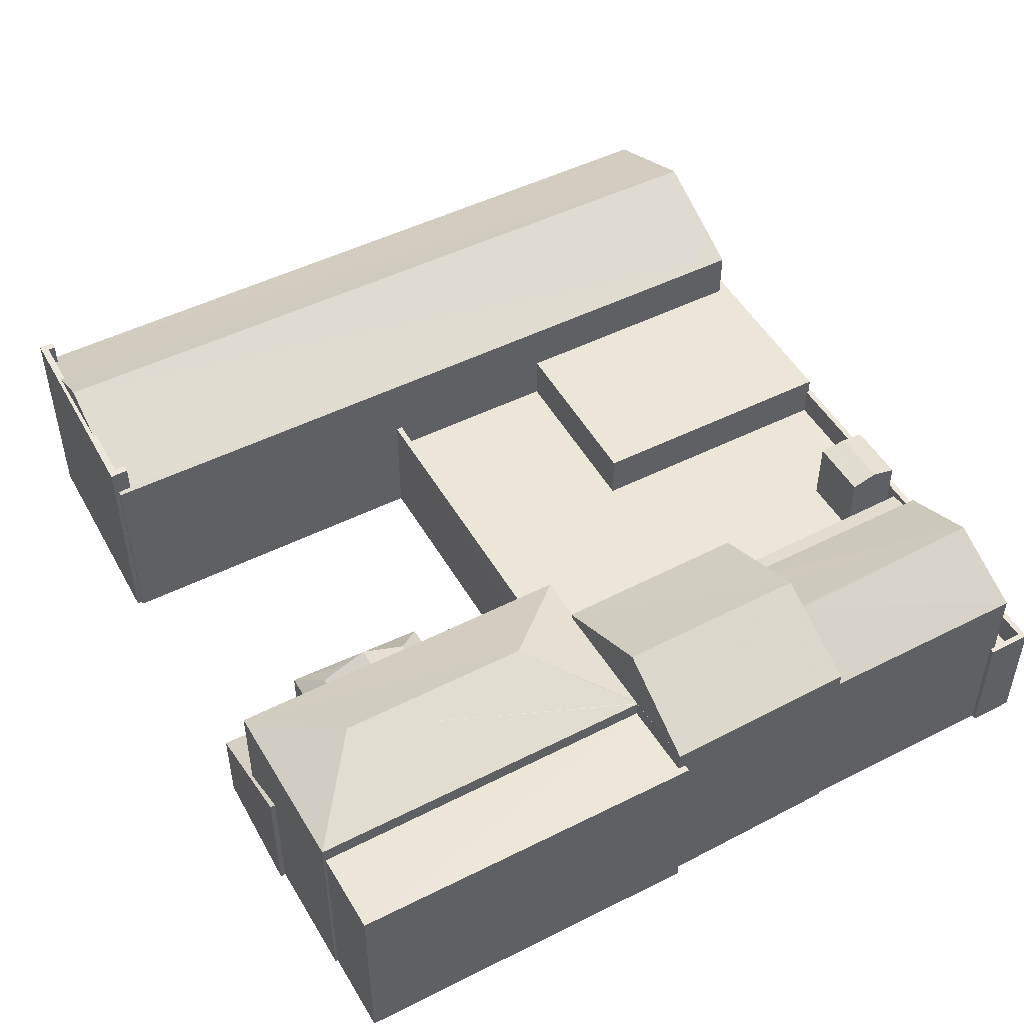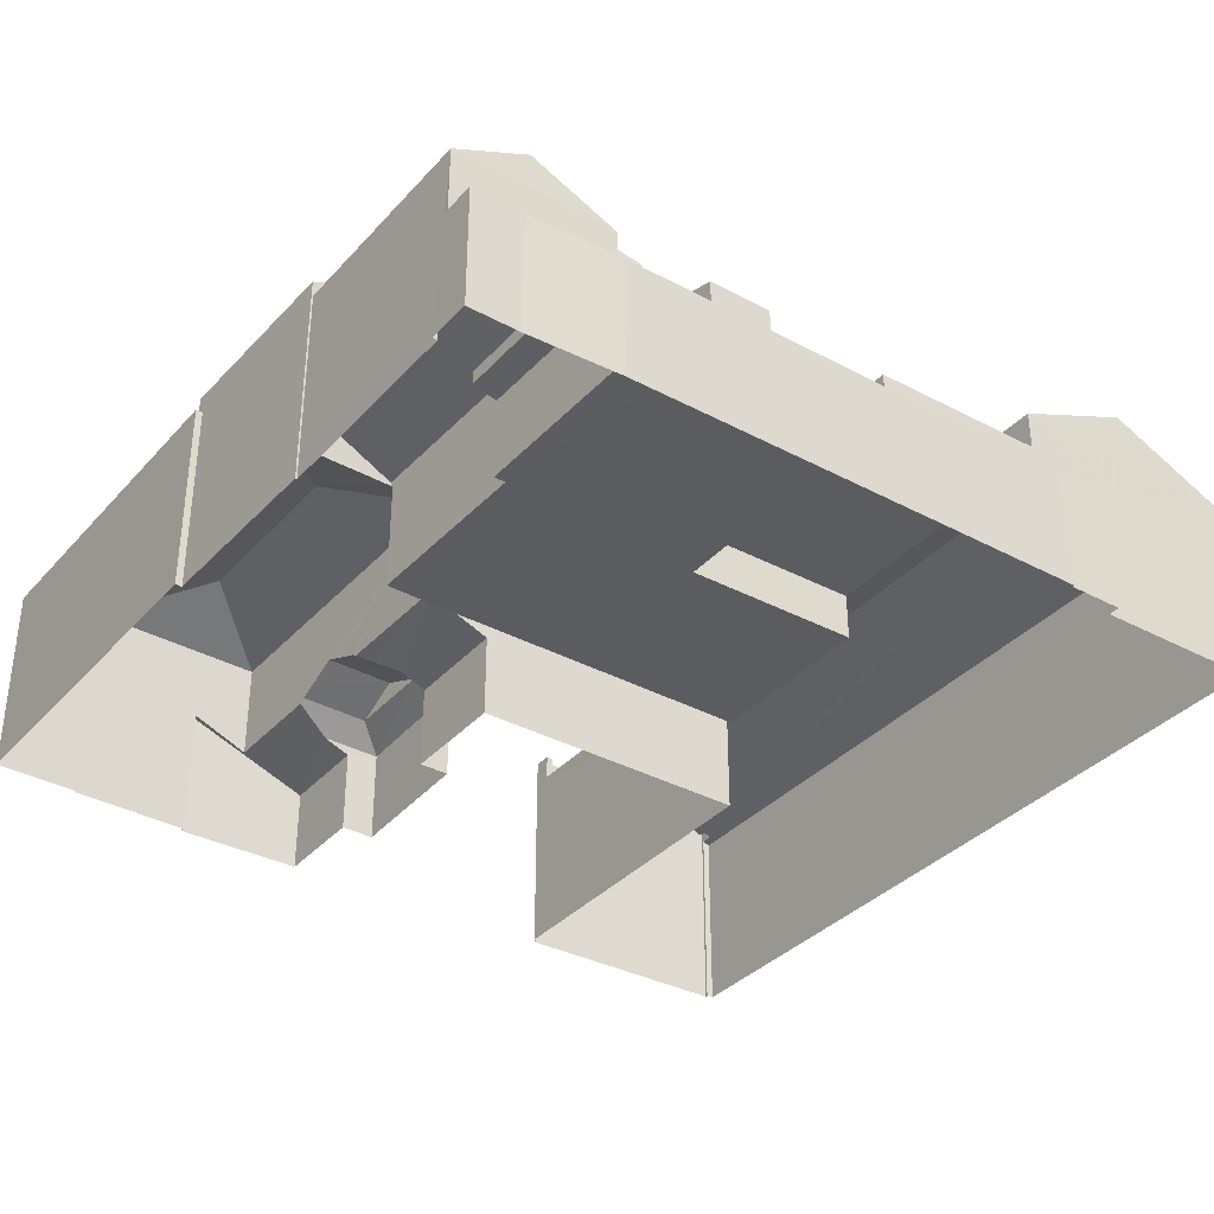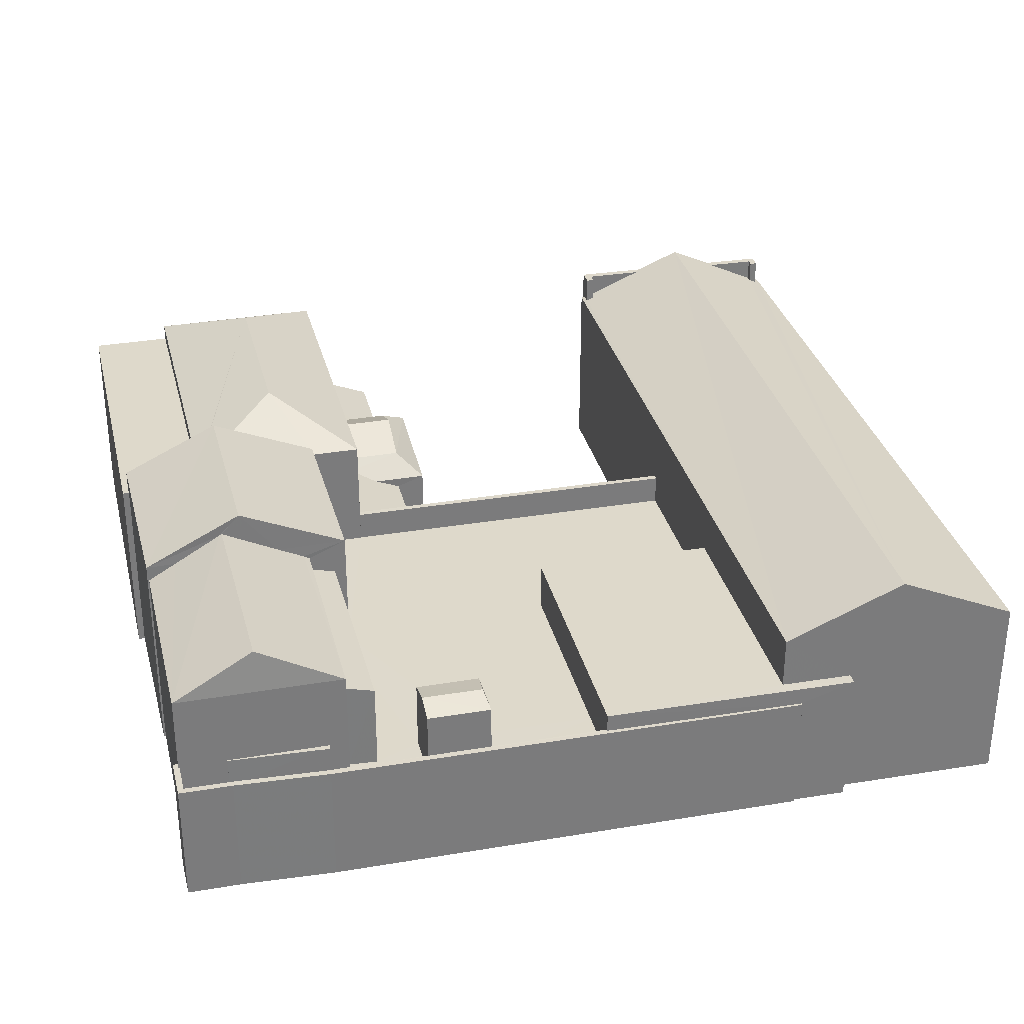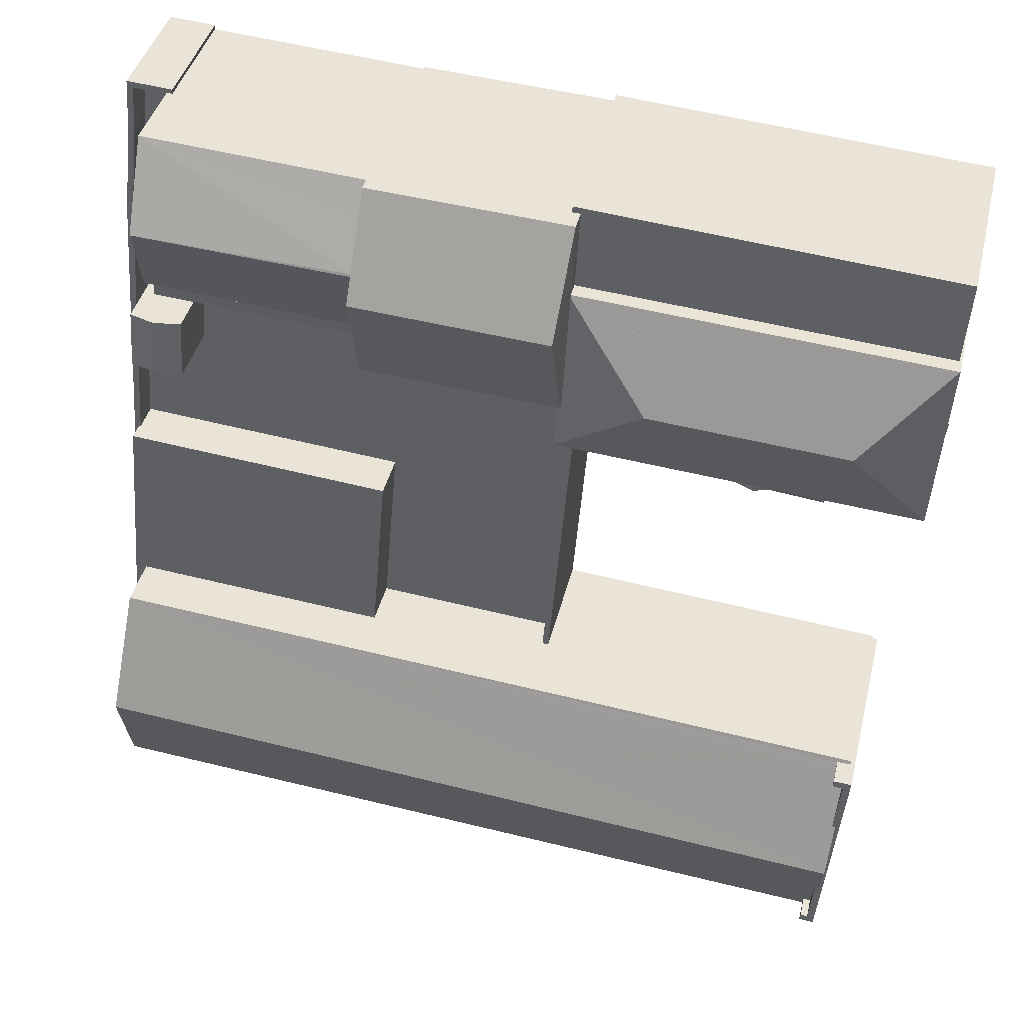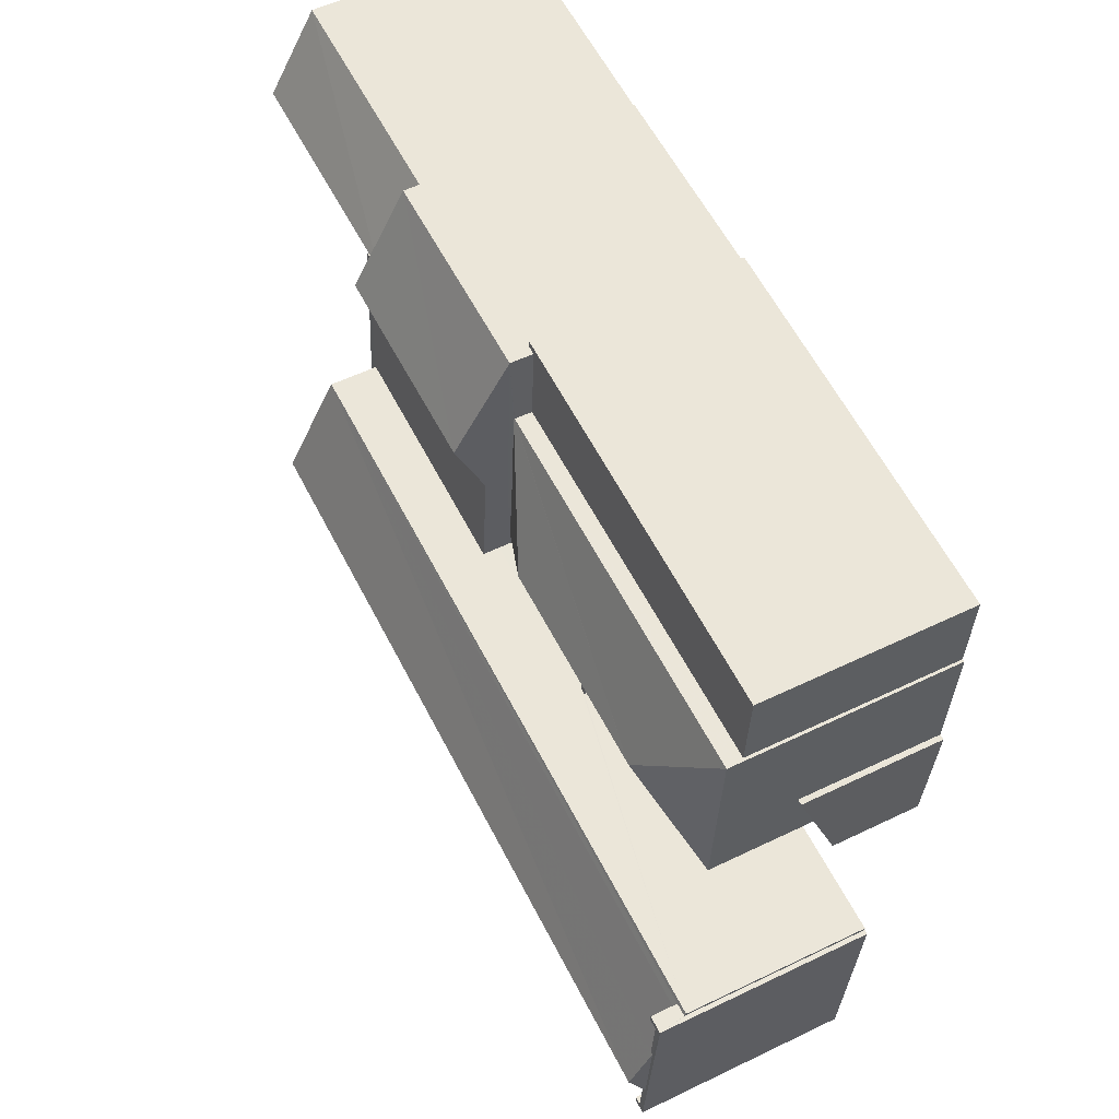
<metadata>
{"format":"obj","ext":"obj","renderer":"f3d","projection":"perspective","resolution":1024,"background":"white","views":[{"elev":49.2,"azim":146.5,"up":"+Z"},{"elev":-35.3,"azim":-130.0,"up":"+Z"},{"elev":31.8,"azim":-107.8,"up":"+Z"},{"elev":40.9,"azim":13.4,"up":"+Y"},{"elev":54.7,"azim":62.8,"up":"+Y"}]}
</metadata>
<code>
v -8.874e+04 -1.012e+05 1.571
v -8.873e+04 -1.012e+05 1.571
v -8.874e+04 -1.012e+05 1.571
v -8.875e+04 -1.012e+05 1.571
v -8.875e+04 -1.012e+05 1.571
v -8.875e+04 -1.012e+05 1.571
v -8.876e+04 -1.012e+05 1.572
v -8.876e+04 -1.012e+05 1.573
v -8.876e+04 -1.012e+05 1.578
v -8.876e+04 -1.012e+05 1.578
v -8.873e+04 -1.012e+05 1.574
v -8.873e+04 -1.012e+05 1.575
v -8.873e+04 -1.012e+05 1.574
v -8.875e+04 -1.012e+05 1.571
v -8.875e+04 -1.012e+05 1.571
v -8.873e+04 -1.012e+05 1.572
v -8.873e+04 -1.012e+05 1.572
v -8.876e+04 -1.012e+05 1.578
v -8.876e+04 -1.012e+05 1.578
v -8.873e+04 -1.012e+05 1.578
v -8.873e+04 -1.012e+05 1.58
v -8.873e+04 -1.012e+05 1.578
v -8.874e+04 -1.012e+05 1.578
v -8.876e+04 -1.012e+05 1.58
v -8.873e+04 -1.012e+05 1.58
v -8.873e+04 -1.012e+05 1.58
v -8.873e+04 -1.012e+05 1.578
v -8.873e+04 -1.012e+05 1.575
v -8.874e+04 -1.012e+05 1.575
v -8.873e+04 -1.012e+05 1.575
v -8.874e+04 -1.012e+05 1.575
v -8.874e+04 -1.012e+05 1.575
v -8.873e+04 -1.012e+05 6
v -8.873e+04 -1.012e+05 5.644
v -8.873e+04 -1.012e+05 5.999
v -8.875e+04 -1.012e+05 10.22
v -8.875e+04 -1.012e+05 8.654
v -8.874e+04 -1.012e+05 8.654
v -8.875e+04 -1.012e+05 4.627
v -8.875e+04 -1.012e+05 4.627
v -8.875e+04 -1.012e+05 4.627
v -8.875e+04 -1.012e+05 4.627
v -8.875e+04 -1.012e+05 4.627
v -8.873e+04 -1.012e+05 7.963
v -8.873e+04 -1.012e+05 7.962
v -8.874e+04 -1.012e+05 7.962
v -8.874e+04 -1.012e+05 7.962
v -8.874e+04 -1.012e+05 7.962
v -8.874e+04 -1.012e+05 7.962
v -8.874e+04 -1.012e+05 8.479
v -8.873e+04 -1.012e+05 8.479
v -8.874e+04 -1.012e+05 9.713
v -8.873e+04 -1.012e+05 5.954
v -8.873e+04 -1.012e+05 5.954
v -8.873e+04 -1.012e+05 5.214
v -8.873e+04 -1.012e+05 5.08
v -8.873e+04 -1.012e+05 5.2
v -8.873e+04 -1.012e+05 4.343
v -8.873e+04 -1.012e+05 4.68
v -8.873e+04 -1.012e+05 4.343
v -8.875e+04 -1.012e+05 7.676
v -8.875e+04 -1.012e+05 7.466
v -8.875e+04 -1.012e+05 7.466
v -8.875e+04 -1.012e+05 7.662
v -8.875e+04 -1.012e+05 4.631
v -8.875e+04 -1.012e+05 4.63
v -8.876e+04 -1.012e+05 4.63
v -8.876e+04 -1.012e+05 4.631
v -8.876e+04 -1.012e+05 6.89
v -8.875e+04 -1.012e+05 7.109
v -8.876e+04 -1.012e+05 6.889
v -8.875e+04 -1.012e+05 9.536
v -8.875e+04 -1.012e+05 9.577
v -8.875e+04 -1.012e+05 9.577
v -8.875e+04 -1.012e+05 8.142
v -8.873e+04 -1.012e+05 9.619
v -8.876e+04 -1.012e+05 9.619
v -8.873e+04 -1.012e+05 8.91
v -8.873e+04 -1.012e+05 7.931
v -8.873e+04 -1.012e+05 8.035
v -8.873e+04 -1.012e+05 8.91
v -8.873e+04 -1.012e+05 8.031
v -8.873e+04 -1.012e+05 8.145
v -8.873e+04 -1.012e+05 8.148
v -8.874e+04 -1.012e+05 10.22
v -8.875e+04 -1.012e+05 8.652
v -8.875e+04 -1.012e+05 8.237
v -8.875e+04 -1.012e+05 8.653
v -8.873e+04 -1.012e+05 7.928
v -8.873e+04 -1.012e+05 7.981
v -8.873e+04 -1.012e+05 7.977
v -8.873e+04 -1.012e+05 8.909
v -8.873e+04 -1.012e+05 8.909
v -8.876e+04 -1.012e+05 7.928
v -8.873e+04 -1.012e+05 8.086
v -8.873e+04 -1.012e+05 8.083
v -8.875e+04 -1.012e+05 4.627
v -8.875e+04 -1.012e+05 4.628
v -8.876e+04 -1.012e+05 4.628
v -8.875e+04 -1.012e+05 4.628
v -8.876e+04 -1.012e+05 4.628
v -8.875e+04 -1.012e+05 4.627
v -8.875e+04 -1.012e+05 7.11
v -8.875e+04 -1.012e+05 6.889
v -8.873e+04 -1.012e+05 4.68
v -8.874e+04 -1.012e+05 5.335
v -8.874e+04 -1.012e+05 4.68
v -8.874e+04 -1.012e+05 5.186
v -8.874e+04 -1.012e+05 5.024
v -8.874e+04 -1.012e+05 5.334
v -8.873e+04 -1.012e+05 5.335
v -8.873e+04 -1.012e+05 5.334
v -8.874e+04 -1.012e+05 5.629
v -8.874e+04 -1.012e+05 5.633
v -8.874e+04 -1.012e+05 5.629
v -8.874e+04 -1.012e+05 5.633
v -8.873e+04 -1.012e+05 9.714
v -8.874e+04 -1.012e+05 4.68
v -8.873e+04 -1.012e+05 8.478
v -8.876e+04 -1.012e+05 7.93
v -8.874e+04 -1.012e+05 5.69
v -8.875e+04 -1.012e+05 8.143
v -8.874e+04 -1.012e+05 8.487
v -8.874e+04 -1.012e+05 8.508
v -8.875e+04 -1.012e+05 6.89
v -8.874e+04 -1.012e+05 4.343
v -8.874e+04 -1.012e+05 4.343
v -8.874e+04 -1.012e+05 5.17
v -8.876e+04 -1.012e+05 6.218
v -8.876e+04 -1.012e+05 6.218
v -8.876e+04 -1.012e+05 6.216
v -8.875e+04 -1.012e+05 6.216
v -8.876e+04 -1.012e+05 6.218
v -8.875e+04 -1.012e+05 6.218
v -8.875e+04 -1.012e+05 5.627
v -8.875e+04 -1.012e+05 5.627
v -8.875e+04 -1.012e+05 5.626
v -8.875e+04 -1.012e+05 5.626
v -8.876e+04 -1.012e+05 5.631
v -8.876e+04 -1.012e+05 5.633
v -8.876e+04 -1.012e+05 5.633
v -8.876e+04 -1.012e+05 5.628
v -8.876e+04 -1.012e+05 5.627
v -8.876e+04 -1.012e+05 5.628
v -8.875e+04 -1.012e+05 5.627
v -8.876e+04 -1.012e+05 5.628
v -8.876e+04 -1.012e+05 5.631
v -8.875e+04 -1.012e+05 5.627
v -8.875e+04 -1.012e+05 5.627
v -8.875e+04 -1.012e+05 5.627
v -8.875e+04 -1.012e+05 5.627
v -8.875e+04 -1.012e+05 5.627
v -8.875e+04 -1.012e+05 5.627
v -8.875e+04 -1.012e+05 5.628
v -8.875e+04 -1.012e+05 5.628
v -8.875e+04 -1.012e+05 5.628
v -8.875e+04 -1.012e+05 5.628
v -8.875e+04 -1.012e+05 8.652
v -8.875e+04 -1.012e+05 8.142
v -8.874e+04 -1.012e+05 8.652
v -8.874e+04 -1.012e+05 8.477
v -8.876e+04 -1.012e+05 4.631
v -8.875e+04 -1.012e+05 4.628
v -8.874e+04 -1.012e+05 4.633
v -8.875e+04 -1.012e+05 4.631
v -8.875e+04 -1.012e+05 4.633
v -8.874e+04 -1.012e+05 4.629
v -8.874e+04 -1.012e+05 4.629
v -8.874e+04 -1.012e+05 4.629
v -8.875e+04 -1.012e+05 4.629
v -8.875e+04 -1.012e+05 4.629
v -8.875e+04 -1.012e+05 4.629
v -8.875e+04 -1.012e+05 4.628
v -8.875e+04 -1.012e+05 4.628
v -8.875e+04 -1.012e+05 4.629
v -8.875e+04 -1.012e+05 4.628
v -8.876e+04 -1.012e+05 4.629
v -8.874e+04 -1.012e+05 8.531
v -8.874e+04 -1.012e+05 8.479
v -8.873e+04 -1.012e+05 8.91
v -8.873e+04 -1.012e+05 8.908
v -8.873e+04 -1.012e+05 8.908
v -8.873e+04 -1.012e+05 8.908
v -8.873e+04 -1.012e+05 8.91
v -8.873e+04 -1.012e+05 8.91
v -8.873e+04 -1.012e+05 8.91
v -8.873e+04 -1.012e+05 8.908
v -8.875e+04 -1.012e+05 8.143
v -8.873e+04 -1.012e+05 7.928
v -8.873e+04 -1.012e+05 7.93
v -8.875e+04 -1.012e+05 5.633
f 1 2 3
f 4 5 6
f 7 5 4
f 8 7 4
f 9 10 8
f 11 12 13
f 3 14 15
f 16 13 17
f 3 2 17
f 14 8 4
f 18 19 9
f 20 21 22
f 18 23 24
f 25 24 23
f 26 25 23
f 22 21 26
f 27 22 23
f 28 29 30
f 13 12 30
f 31 23 9
f 31 3 32
f 30 29 32
f 31 9 8
f 14 3 31
f 13 32 17
f 32 3 17
f 14 31 8
f 9 23 18
f 22 26 23
f 30 32 13
f 33 34 35
f 36 37 38
f 39 40 41
f 41 42 43
f 41 40 42
f 44 45 46
f 47 48 49
f 46 45 47
f 45 48 47
f 50 51 52
f 53 54 55
f 56 55 57
f 53 55 58
f 58 59 60
f 56 59 55
f 55 59 58
f 61 62 63
f 64 61 63
f 65 66 67
f 68 65 67
f 69 70 71
f 72 73 74
f 72 75 73
f 76 77 78
f 77 79 80
f 81 76 78
f 80 79 82
f 83 78 84
f 84 77 80
f 78 77 84
f 38 85 36
f 85 86 36
f 73 87 88
f 74 73 88
f 89 90 91
f 92 76 93
f 92 94 76
f 94 90 89
f 95 92 96
f 95 90 94
f 95 94 92
f 41 43 97
f 98 99 100
f 99 101 100
f 97 102 98
f 102 99 98
f 43 102 97
f 70 103 104
f 105 106 107
f 108 109 110
f 110 109 106
f 109 107 106
f 111 34 33
f 111 112 34
f 113 114 115
f 113 116 114
f 117 52 51
f 118 107 109
f 117 51 119
f 120 79 77
f 33 121 106
f 33 35 121
f 73 75 122
f 123 52 117
f 123 124 52
f 104 103 125
f 118 126 127
f 118 128 126
f 128 109 108
f 118 109 128
f 129 130 131
f 131 130 132
f 129 133 130
f 132 130 134
f 106 121 110
f 135 136 137
f 138 135 137
f 139 140 141
f 142 140 139
f 143 142 144
f 138 143 145
f 146 139 147
f 142 146 144
f 143 144 148
f 143 148 149
f 145 150 135
f 149 145 143
f 138 145 135
f 142 139 146
f 151 152 153
f 152 154 155
f 153 152 155
f 155 154 156
f 155 156 157
f 111 106 105
f 75 72 158
f 159 75 158
f 160 85 38
f 161 117 119
f 161 123 117
f 111 105 59
f 56 111 59
f 112 56 57
f 112 111 56
f 103 69 125
f 85 160 86
f 162 67 101
f 100 101 163
f 162 68 67
f 164 165 166
f 167 168 164
f 168 169 170
f 171 172 170
f 165 66 65
f 163 173 174
f 173 175 176
f 175 172 171
f 67 177 101
f 170 172 66
f 177 172 175
f 163 101 173
f 164 168 165
f 168 170 165
f 165 170 66
f 173 101 175
f 177 175 101
f 178 52 124
f 179 50 178
f 50 52 178
f 103 70 69
f 180 181 81
f 182 181 183
f 184 180 185
f 184 185 186
f 182 183 187
f 185 81 78
f 92 93 182
f 81 181 93
f 180 81 185
f 93 181 182
f 94 77 76
f 87 73 122
f 188 87 122
f 152 41 97
f 152 151 41
f 144 101 99
f 144 146 101
f 3 48 1
f 3 49 48
f 157 100 163
f 157 156 100
f 172 125 66
f 172 104 125
f 79 24 25
f 79 120 24
f 170 179 37
f 37 179 38
f 170 169 179
f 38 179 178
f 148 99 102
f 148 144 99
f 160 49 86
f 86 49 15
f 160 47 49
f 15 49 3
f 133 129 19
f 18 133 19
f 22 27 89
f 189 22 89
f 173 61 122
f 122 61 188
f 173 176 61
f 188 61 64
f 48 45 2
f 1 48 2
f 150 40 39
f 174 173 155
f 153 150 39
f 135 150 75
f 173 122 155
f 122 153 155
f 122 75 153
f 153 75 150
f 70 104 71
f 22 189 20
f 90 183 91
f 189 91 181
f 20 189 181
f 91 183 181
f 54 53 11
f 13 54 11
f 176 175 62
f 61 176 62
f 30 60 28
f 28 60 105
f 60 59 105
f 84 184 186
f 84 80 184
f 154 98 100
f 156 154 100
f 141 140 10
f 9 141 10
f 17 2 45
f 44 17 45
f 82 79 190
f 128 115 126
f 115 114 126
f 126 23 31
f 126 114 23
f 63 170 37
f 37 88 87
f 63 171 170
f 188 64 63
f 188 37 87
f 188 63 37
f 32 126 31
f 32 127 126
f 55 51 57
f 167 113 168
f 168 113 50
f 35 51 50
f 128 108 115
f 112 51 34
f 57 51 112
f 34 51 35
f 121 35 50
f 110 121 50
f 108 110 50
f 113 115 50
f 115 108 50
f 14 159 15
f 15 159 86
f 159 158 86
f 46 161 44
f 17 44 16
f 16 44 119
f 44 161 119
f 67 71 177
f 67 69 71
f 174 157 163
f 174 155 157
f 8 143 7
f 8 142 143
f 164 116 113
f 167 164 113
f 33 106 111
f 5 137 6
f 5 138 137
f 23 114 27
f 130 94 134
f 164 166 191
f 27 114 89
f 134 94 89
f 191 134 116
f 164 191 116
f 114 116 89
f 116 134 89
f 120 77 94
f 67 66 125
f 69 67 125
f 95 182 187
f 95 96 182
f 78 83 185
f 153 41 151
f 153 39 41
f 95 187 183
f 90 95 183
f 150 42 40
f 150 145 42
f 143 138 5
f 7 143 5
f 107 127 29
f 29 127 32
f 118 127 107
f 46 47 161
f 47 160 161
f 124 38 178
f 124 160 38
f 123 160 124
f 161 160 123
f 168 179 169
f 168 50 179
f 104 177 71
f 104 172 177
f 84 186 185
f 83 84 185
f 81 93 76
f 131 132 65
f 131 147 139
f 132 165 65
f 162 147 68
f 68 147 65
f 147 131 65
f 147 101 146
f 147 162 101
f 135 75 136
f 4 136 14
f 14 136 159
f 136 75 159
f 21 190 26
f 80 82 184
f 180 190 21
f 82 190 180
f 82 180 184
f 107 29 28
f 105 107 28
f 51 54 119
f 119 54 16
f 51 55 54
f 16 54 13
f 131 141 129
f 129 141 19
f 131 139 141
f 19 141 9
f 137 136 4
f 6 137 4
f 91 189 89
f 165 132 191
f 165 191 166
f 132 134 191
f 190 79 25
f 26 190 25
f 154 97 98
f 154 152 97
f 94 133 120
f 120 133 24
f 94 130 133
f 24 133 18
f 60 12 58
f 60 30 12
f 11 58 12
f 11 53 58
f 181 21 20
f 181 180 21
f 149 102 43
f 149 148 102
f 96 92 182
f 63 62 175
f 171 63 175
f 10 140 142
f 8 10 142
f 37 36 88
f 72 86 158
f 72 36 86
f 74 36 72
f 88 36 74
f 145 149 43
f 42 145 43

</code>
